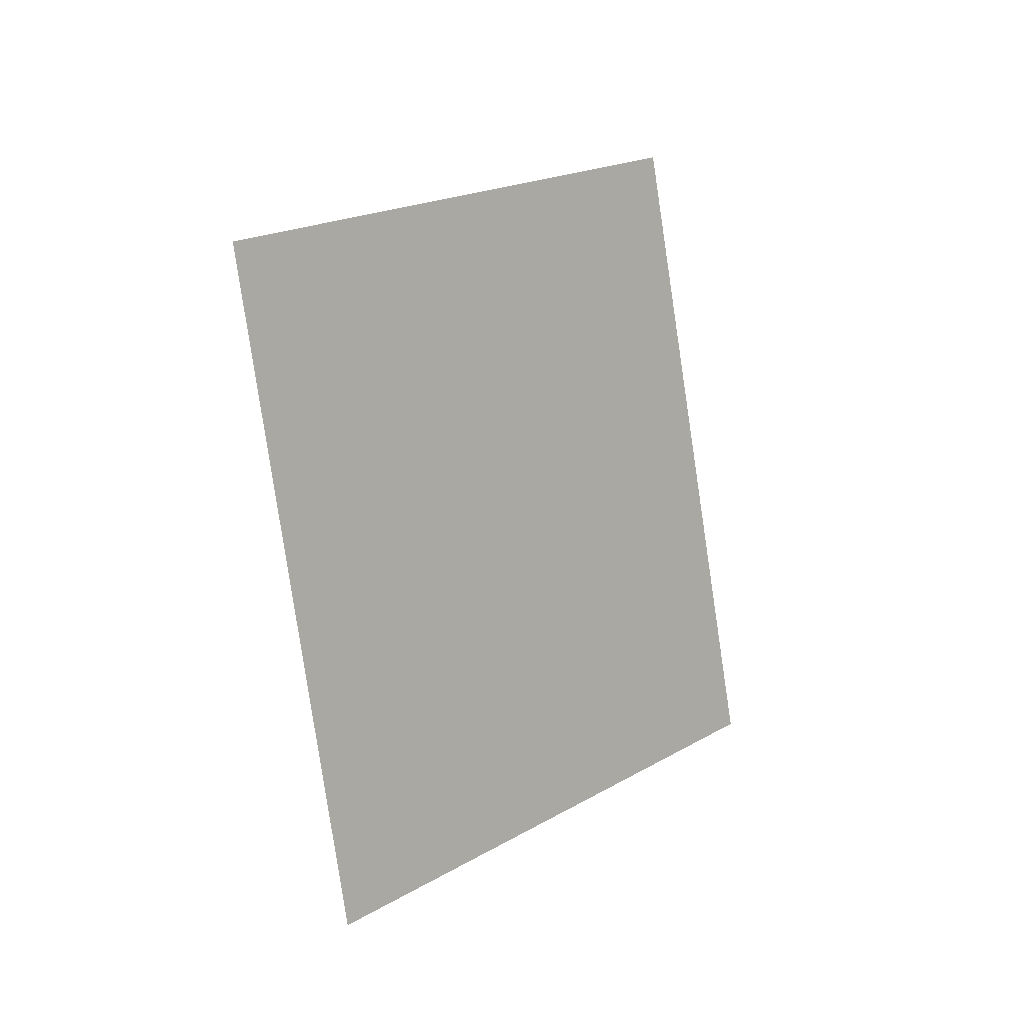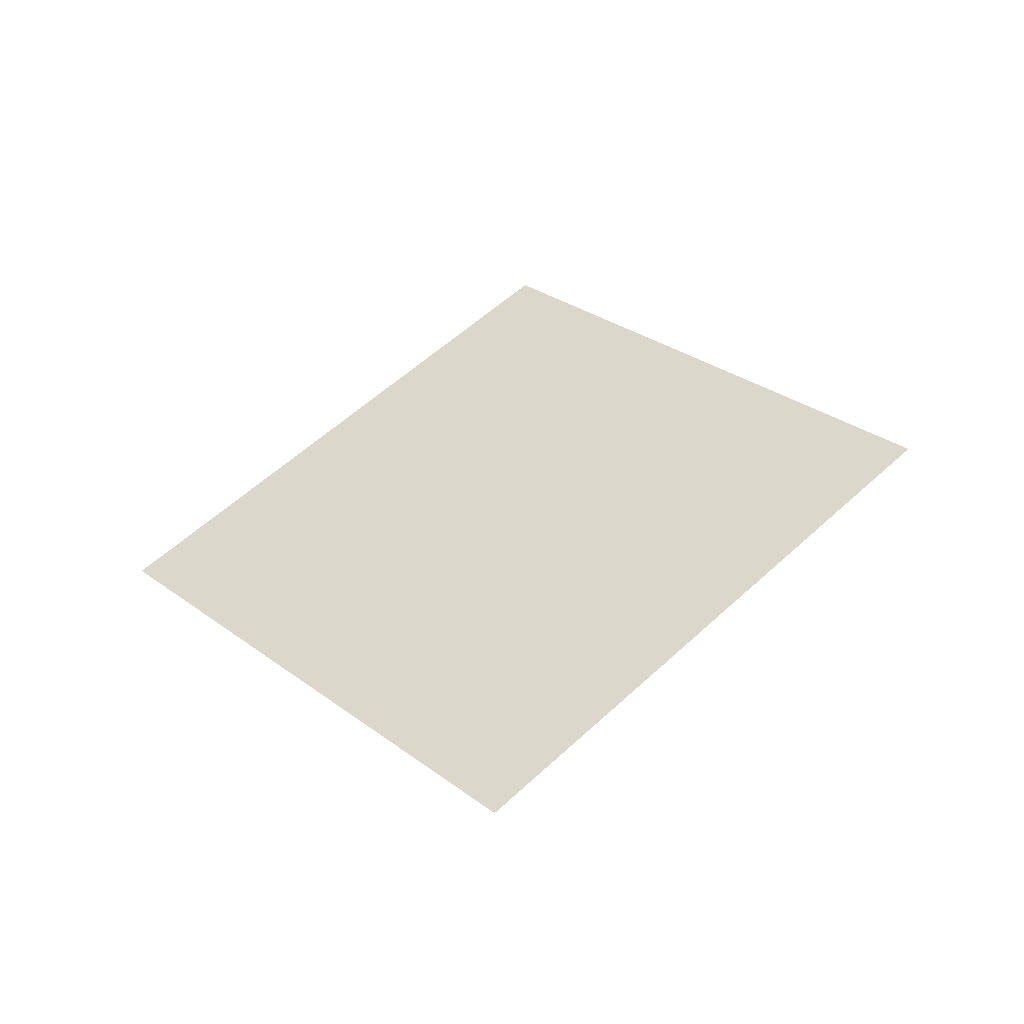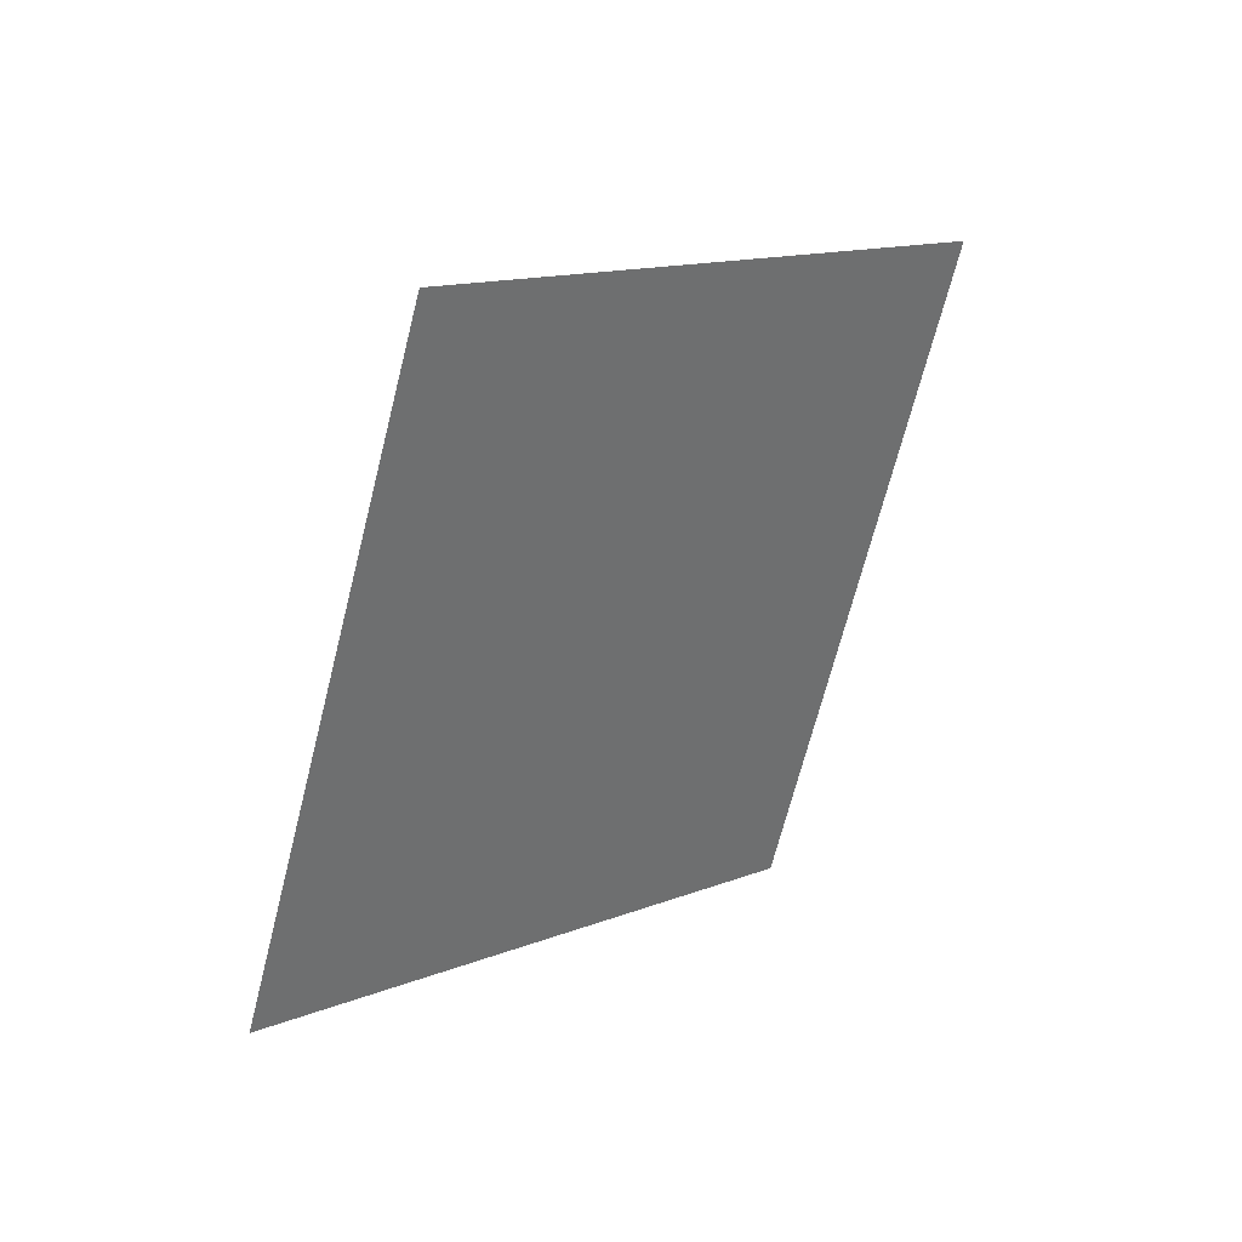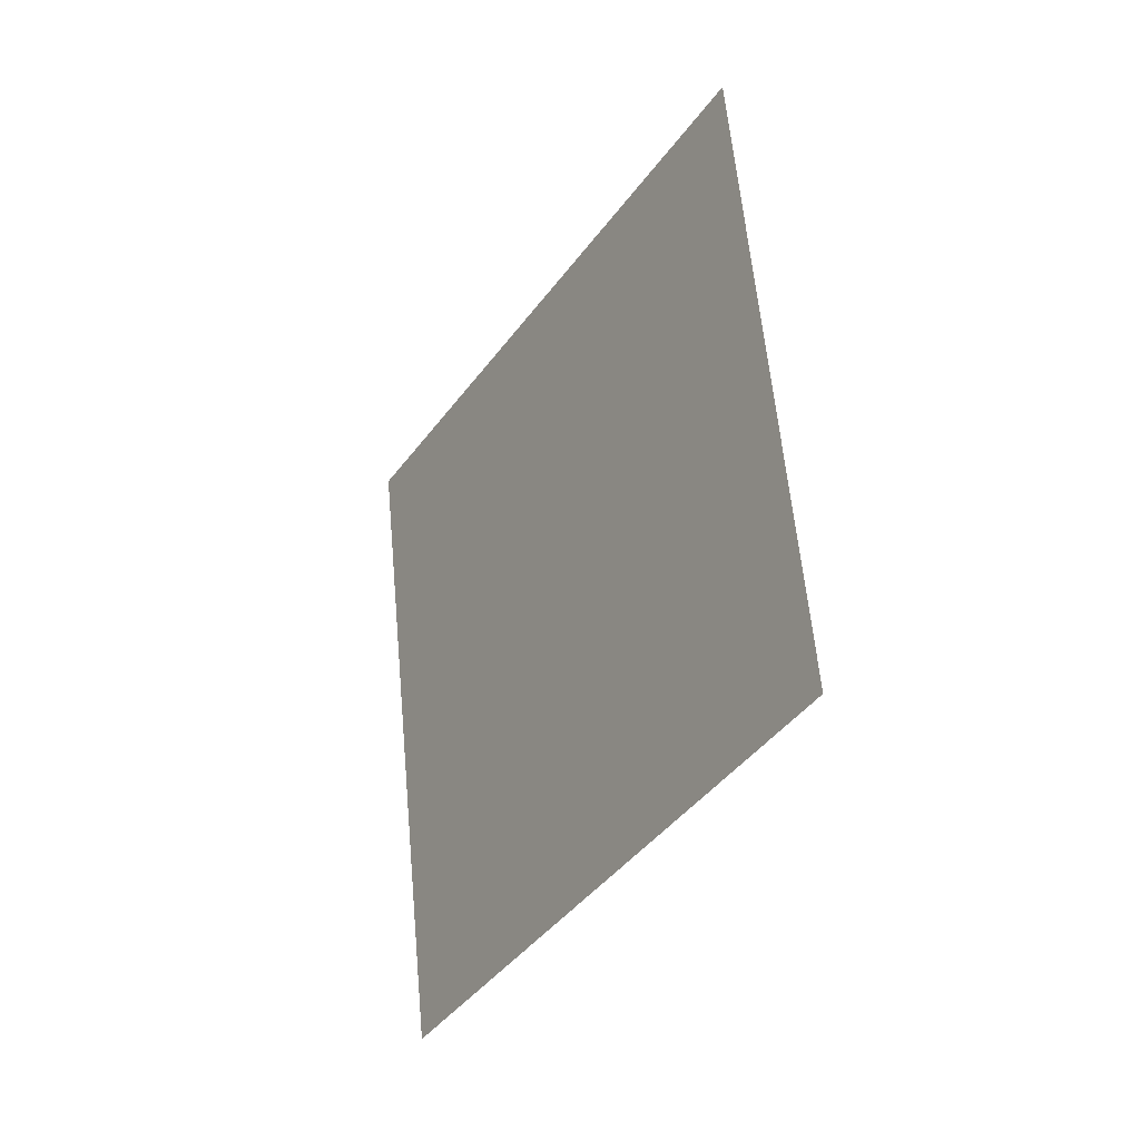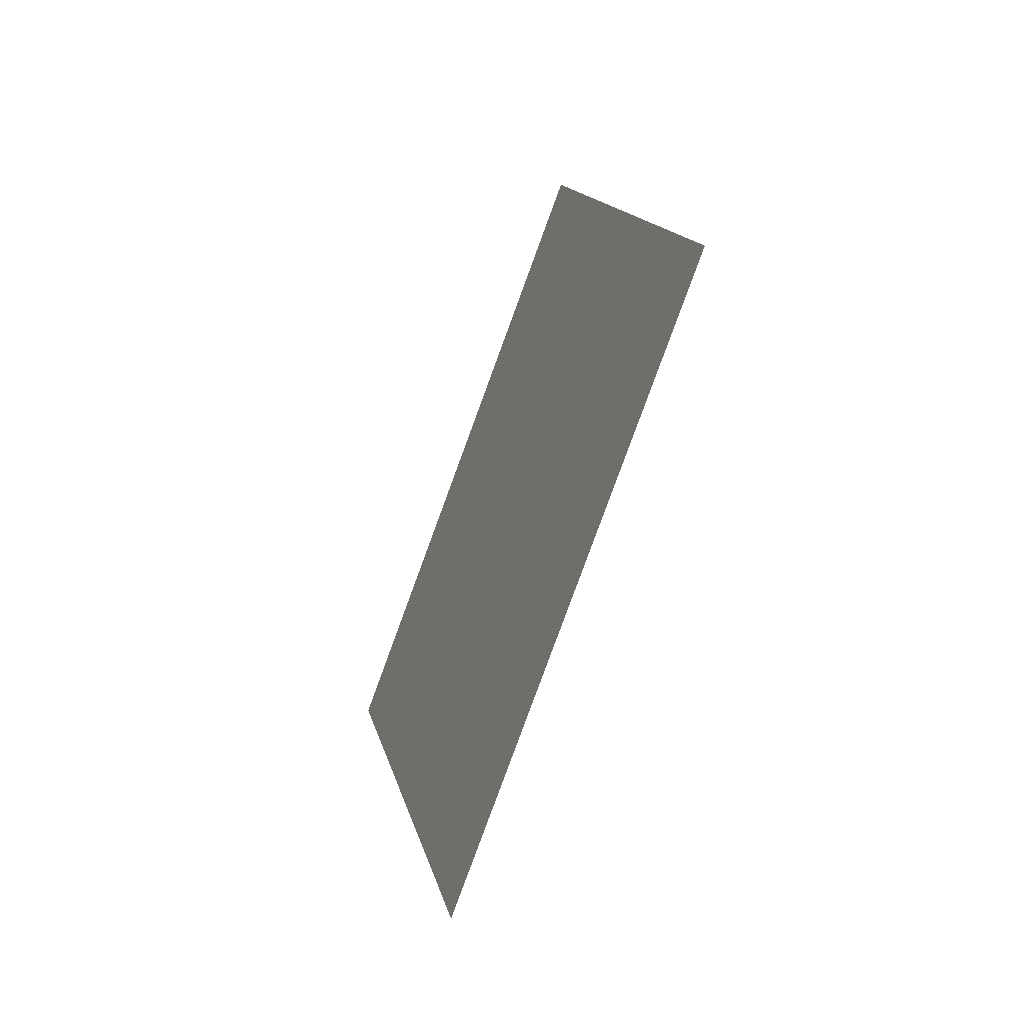
<metadata>
{"format":"obj","ext":"obj","renderer":"f3d","projection":"perspective","resolution":1024,"background":"white","views":[{"elev":-34.4,"azim":136.8,"up":"+Z"},{"elev":60.7,"azim":-6.7,"up":"+Y"},{"elev":68.2,"azim":-35.4,"up":"+Z"},{"elev":17.5,"azim":78.6,"up":"+Z"},{"elev":58.3,"azim":110.6,"up":"+Z"}]}
</metadata>
<code>
o Plane
v -1.444 7.125 1.592
v -1.439 7.129 1.599
v -1.451 7.126 1.598
v -1.446 7.129 1.604
f 2 1 3 4

</code>
